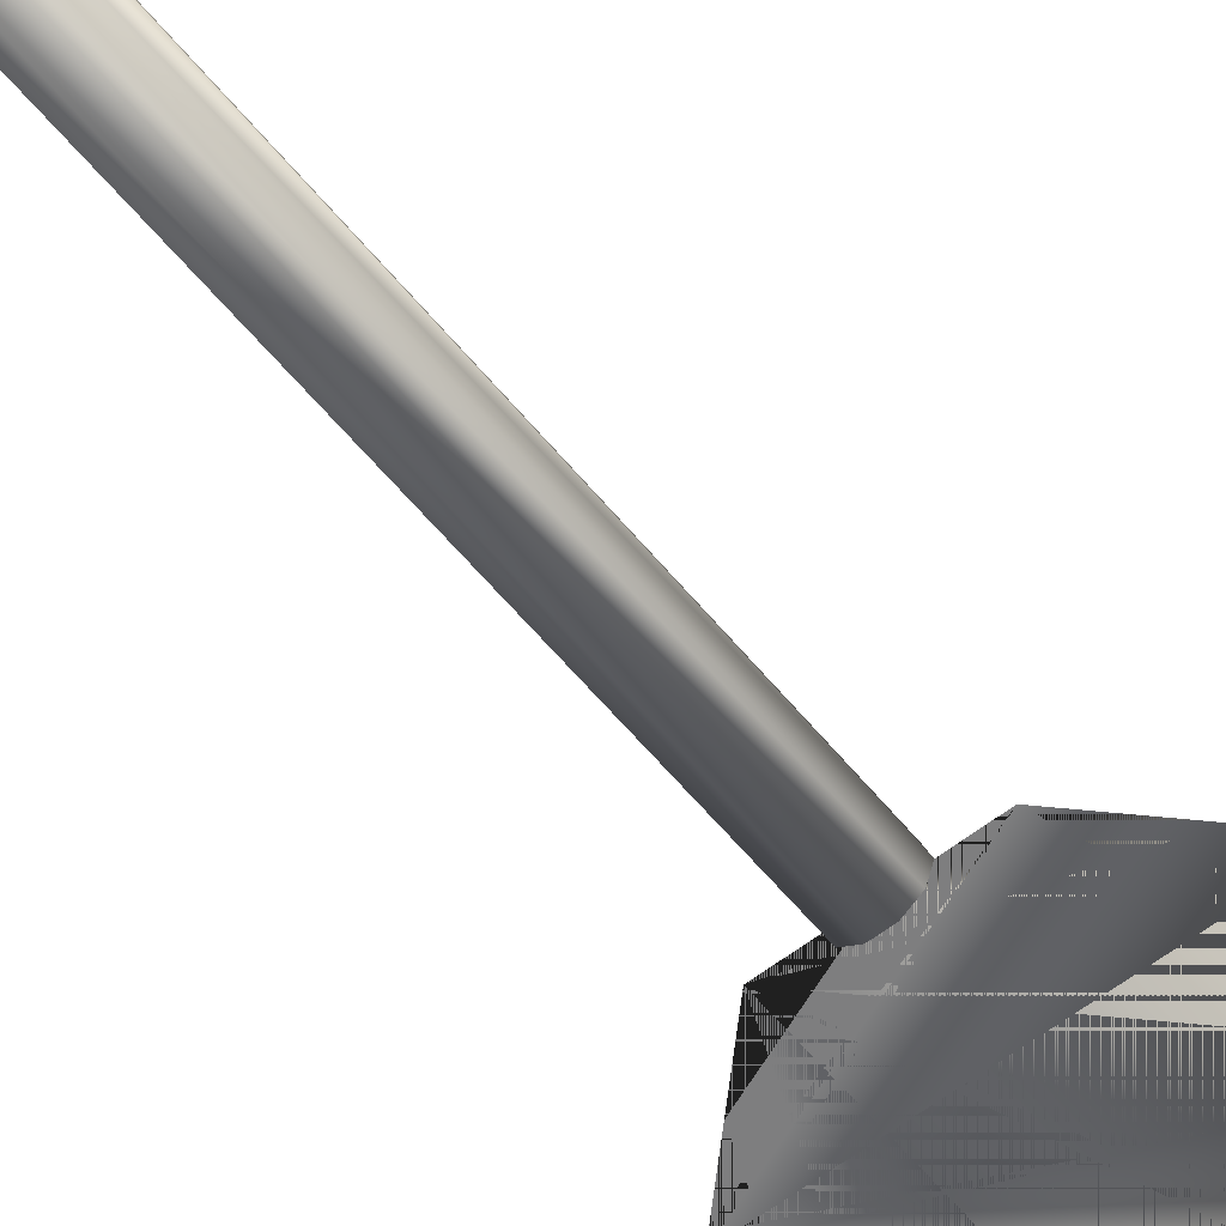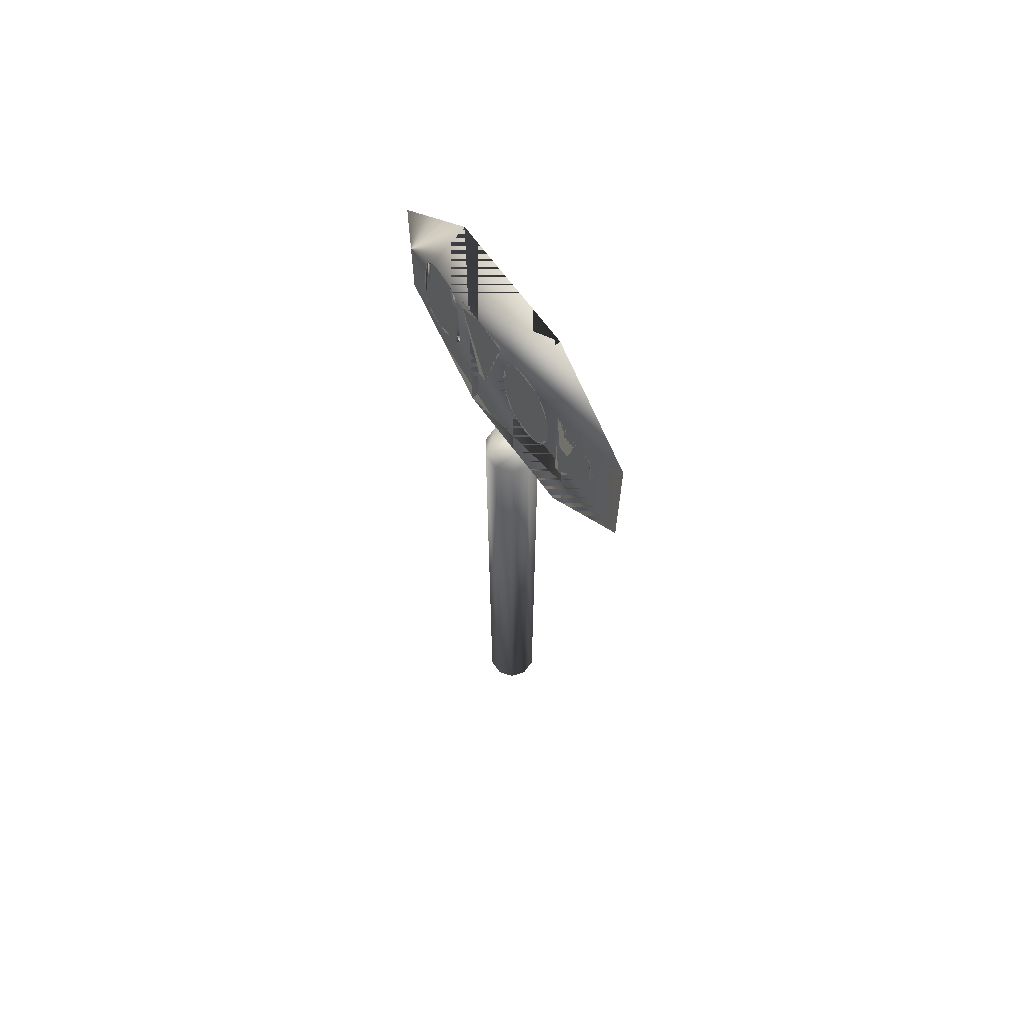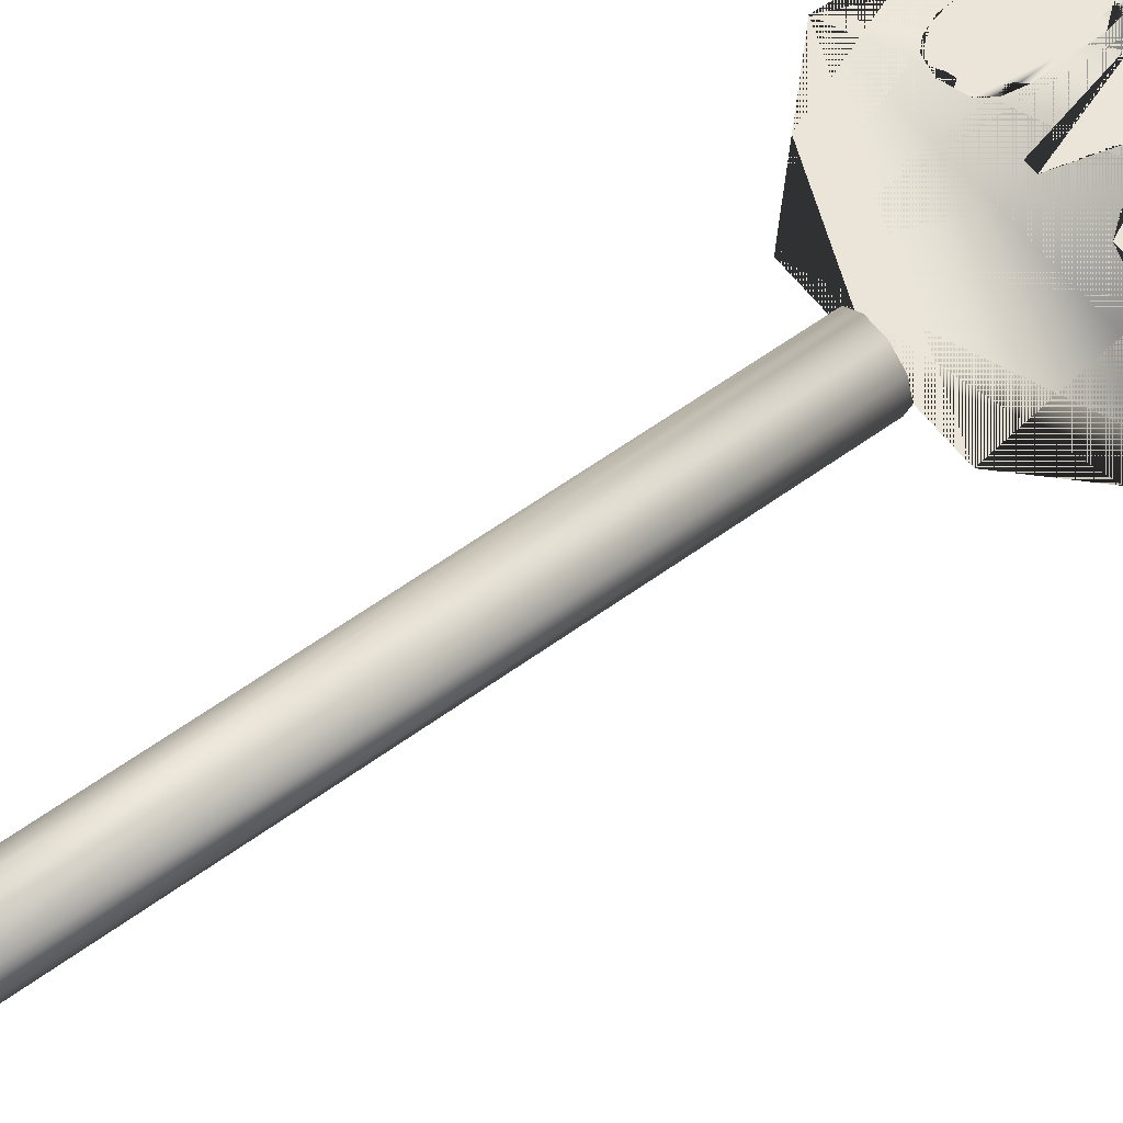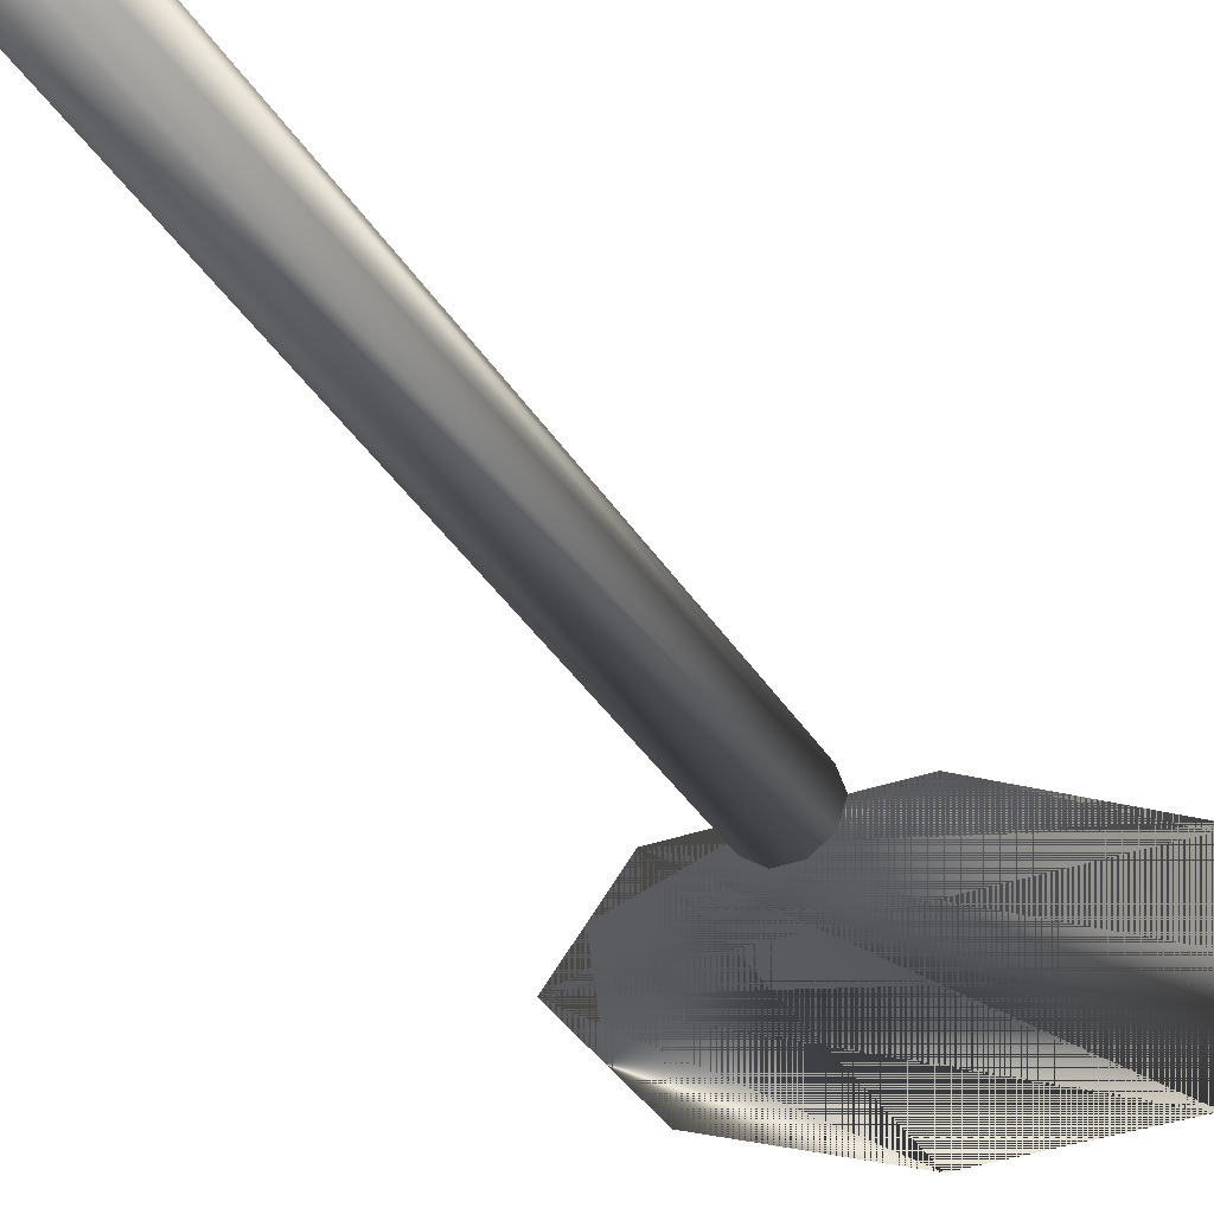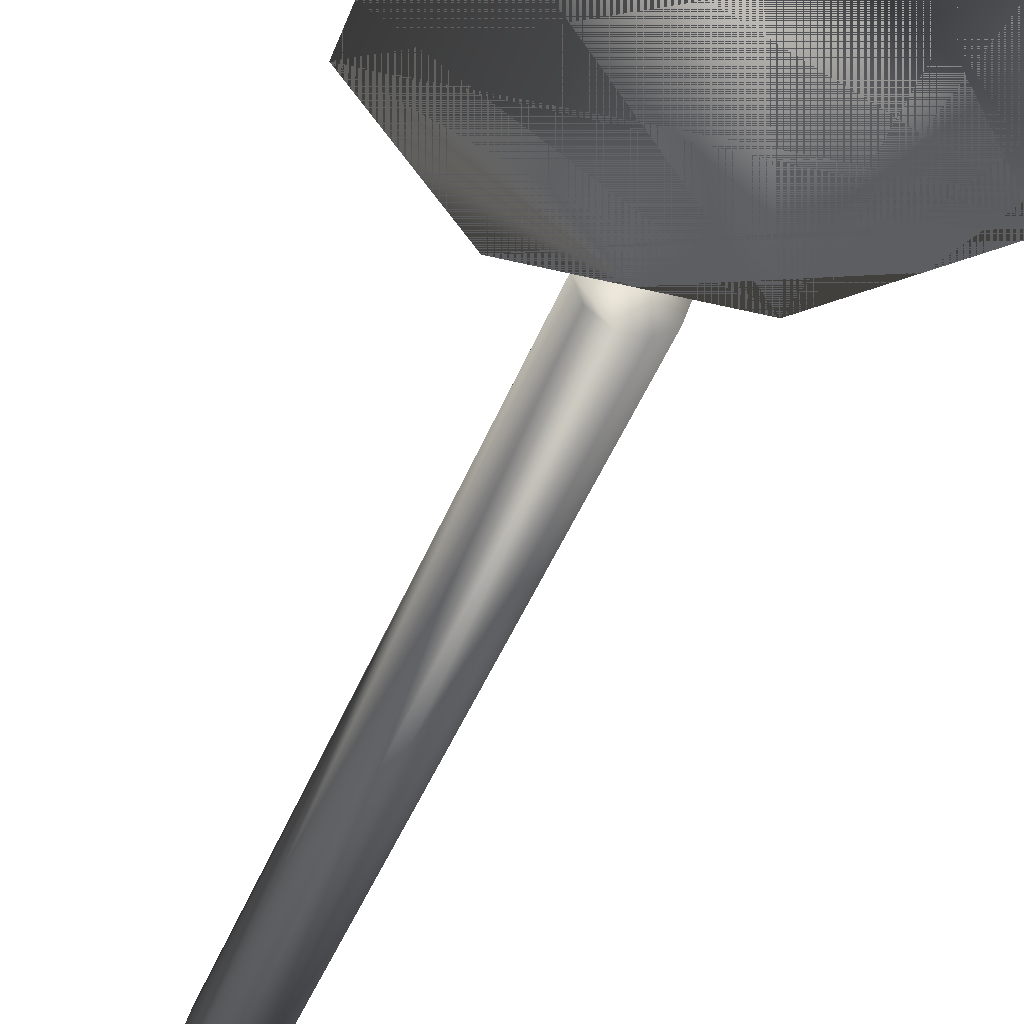
<metadata>
{"format":"obj","ext":"obj","renderer":"f3d","projection":"perspective","resolution":1024,"background":"white","views":[{"elev":-59.4,"azim":39.0,"up":"+Z"},{"elev":67.1,"azim":54.0,"up":"+Y"},{"elev":58.7,"azim":53.0,"up":"+Z"},{"elev":-33.7,"azim":26.2,"up":"+Z"},{"elev":-37.5,"azim":162.0,"up":"+Z"}]}
</metadata>
<code>
v 0.1162 0.6612 0.05032
v 0.025 0.7523 0.05034
v 0.025 0.8838 0.05036
v 0.1162 0.975 0.05038
v 0.2477 0.975 0.05038
v 0.3388 0.8838 0.05036
v 0.3388 0.7523 0.05034
v 0.2477 0.6612 0.05032
v 0.07037 0.8663 0.06096
v 0.06483 0.8446 0.06096
v 0.07037 0.8264 0.06095
v 0.0738 0.8464 0.06096
v 0.07629 0.8372 0.06096
v 0.07943 0.8206 0.06095
v 0.08192 0.8335 0.06096
v 0.09346 0.8158 0.06095
v 0.1015 0.8268 0.06095
v 0.1049 0.8092 0.06095
v 0.1081 0.7977 0.06095
v 0.1125 0.818 0.06095
v 0.07772 0.8734 0.06096
v 0.07943 0.8611 0.06096
v 0.0884 0.8761 0.06096
v 0.08945 0.8643 0.06096
v 0.1006 0.8598 0.06096
v 0.1026 0.8726 0.06096
v 0.1064 0.8436 0.06096
v 0.1105 0.8641 0.06096
v 0.1151 0.8436 0.06096
v 0.06951 0.7785 0.06094
v 0.06254 0.8044 0.06095
v 0.06378 0.7907 0.06095
v 0.07123 0.8044 0.06095
v 0.07294 0.7927 0.06095
v 0.07619 0.772 0.06094
v 0.07734 0.7855 0.06095
v 0.09012 0.7805 0.06094
v 0.09022 0.7687 0.06094
v 0.1016 0.7835 0.06095
v 0.108 0.775 0.06094
v 0.1145 0.7845 0.06095
v 0.117 0.7996 0.06095
v 0.1553 0.7714 0.06094
v 0.146 0.8612 0.06096
v 0.146 0.7714 0.06094
v 0.1229 0.8734 0.06096
v 0.1229 0.8612 0.06096
v 0.1553 0.8612 0.06096
v 0.1785 0.8612 0.06096
v 0.1785 0.8734 0.06096
v 0.1852 0.84 0.06096
v 0.1835 0.8224 0.06095
v 0.1852 0.8047 0.06095
v 0.1906 0.7872 0.06095
v 0.1906 0.8575 0.06096
v 0.1931 0.8224 0.06095
v 0.1947 0.8058 0.06095
v 0.1994 0.7926 0.06095
v 0.2009 0.774 0.06094
v 0.2069 0.7839 0.06095
v 0.2169 0.7687 0.06094
v 0.2169 0.7809 0.06095
v 0.2269 0.7839 0.06095
v 0.2329 0.774 0.06094
v 0.2344 0.7926 0.06095
v 0.2391 0.8058 0.06095
v 0.2432 0.7872 0.06095
v 0.2408 0.8224 0.06095
v 0.1947 0.8389 0.06096
v 0.1994 0.8521 0.06096
v 0.2009 0.8707 0.06096
v 0.2069 0.8608 0.06096
v 0.2169 0.8639 0.06096
v 0.2169 0.8761 0.06096
v 0.2269 0.8608 0.06096
v 0.2329 0.8707 0.06096
v 0.2344 0.8521 0.06096
v 0.2391 0.8389 0.06096
v 0.2432 0.8575 0.06096
v 0.2487 0.8047 0.06095
v 0.2487 0.84 0.06096
v 0.2503 0.8224 0.06095
v 0.2715 0.7714 0.06094
v 0.2623 0.8734 0.06096
v 0.2623 0.7714 0.06094
v 0.2715 0.8145 0.06095
v 0.2715 0.8263 0.06095
v 0.2715 0.8616 0.06096
v 0.2903 0.8616 0.06096
v 0.2931 0.8734 0.06096
v 0.3 0.858 0.06096
v 0.308 0.8652 0.06096
v 0.3039 0.8446 0.06096
v 0.2899 0.8263 0.06096
v 0.2931 0.8145 0.06095
v 0.3 0.8302 0.06096
v 0.3025 0.8172 0.06095
v 0.3088 0.8243 0.06095
v 0.3134 0.8447 0.06096
v 0.1554 0.025 0.05021
v 0.1605 0.025 0.06579
v 0.1554 0.6612 0.05032
v 0.1605 0.6612 0.0659
v 0.1737 0.025 0.07542
v 0.1737 0.6612 0.07553
v 0.1901 0.025 0.07542
v 0.1901 0.6612 0.07553
v 0.2034 0.025 0.06579
v 0.2034 0.6612 0.0659
v 0.2084 0.025 0.05021
v 0.2084 0.6612 0.05032
v 0.2034 0.02501 0.03463
v 0.2034 0.6612 0.03474
v 0.1901 0.02501 0.025
v 0.1901 0.6612 0.02511
v 0.1737 0.02501 0.025
v 0.1737 0.6612 0.02511
v 0.1605 0.02501 0.03463
v 0.1605 0.6612 0.03474
f 1 2 3
f 1 3 4
f 1 4 5
f 1 5 6
f 1 6 7
f 1 7 8
f 9 10 11
f 12 9 11
f 13 12 11
f 14 13 11
f 15 13 14
f 16 15 14
f 17 15 16
f 18 17 16
f 19 17 18
f 20 17 19
f 21 9 12
f 22 21 12
f 23 21 22
f 24 23 22
f 25 23 24
f 26 23 25
f 27 26 25
f 28 26 27
f 29 28 27
f 30 31 32
f 33 31 30
f 34 33 30
f 35 34 30
f 36 34 35
f 37 36 35
f 38 37 35
f 39 37 38
f 40 39 38
f 19 39 40
f 20 19 40
f 41 20 40
f 42 20 41
f 43 44 45
f 44 46 47
f 48 46 44
f 48 44 43
f 49 46 48
f 50 46 49
f 51 52 53
f 54 51 53
f 55 51 54
f 56 55 54
f 57 56 54
f 58 57 54
f 59 58 54
f 60 58 59
f 61 60 59
f 62 60 61
f 63 62 61
f 64 63 61
f 65 63 64
f 66 65 64
f 67 68 66
f 67 66 64
f 69 55 56
f 70 55 69
f 71 55 70
f 72 71 70
f 73 71 72
f 74 71 73
f 75 74 73
f 76 74 75
f 77 76 75
f 78 76 77
f 79 76 78
f 79 78 68
f 79 68 67
f 80 79 67
f 81 79 80
f 82 81 80
f 83 84 85
f 86 84 83
f 87 84 86
f 88 84 87
f 89 84 88
f 90 84 89
f 91 90 89
f 92 90 91
f 92 91 93
f 94 87 86
f 95 94 86
f 96 94 95
f 97 96 95
f 93 96 97
f 92 93 97
f 98 92 97
f 99 92 98
f 100 101 102
f 101 103 102
f 101 104 103
f 104 105 103
f 104 106 105
f 106 107 105
f 106 108 107
f 108 109 107
f 108 110 109
f 110 111 109
f 110 112 111
f 112 113 111
f 112 114 113
f 114 115 113
f 114 116 115
f 116 117 115
f 116 118 117
f 118 119 117
f 118 100 119
f 100 102 119
f 4 3 2
f 5 4 2
f 6 5 2
f 7 6 2
f 8 7 2
f 8 2 1
f 37 39 19
f 36 37 19
f 36 19 18
f 36 18 16
f 36 16 14
f 24 22 12
f 25 24 12
f 27 25 12
f 27 12 13
f 36 14 11
f 27 13 15
f 27 15 17
f 27 17 20
f 29 27 20
f 33 34 36
f 29 20 42
f 33 36 11
f 31 33 11
f 31 11 10
f 41 40 38
f 42 41 38
f 23 26 28
f 23 28 29
f 9 21 23
f 38 35 30
f 38 30 32
f 31 10 9
f 32 31 9
f 49 48 43
f 45 44 47
f 47 46 50
f 43 45 47
f 50 49 43
f 71 74 76
f 64 61 59
f 59 54 53
f 51 55 71
f 76 79 81
f 80 67 64
f 52 51 71
f 75 73 72
f 77 75 72
f 77 72 70
f 77 70 69
f 78 77 69
f 78 69 56
f 68 78 56
f 66 68 56
f 66 56 57
f 66 57 58
f 65 66 58
f 63 65 58
f 63 58 60
f 60 62 63
f 95 86 83
f 97 95 83
f 98 97 83
f 85 84 90
f 90 92 99
f 98 83 85
f 89 88 87
f 89 87 94
f 89 94 96
f 91 89 96
f 96 93 91
f 110 108 106
f 110 106 104
f 110 104 101
f 110 101 100
f 110 100 118
f 110 118 116
f 110 116 114
f 110 114 112
f 102 103 105
f 119 102 105
f 117 119 105
f 115 117 105
f 115 105 107
f 115 107 109
f 115 109 111
f 115 111 113

</code>
